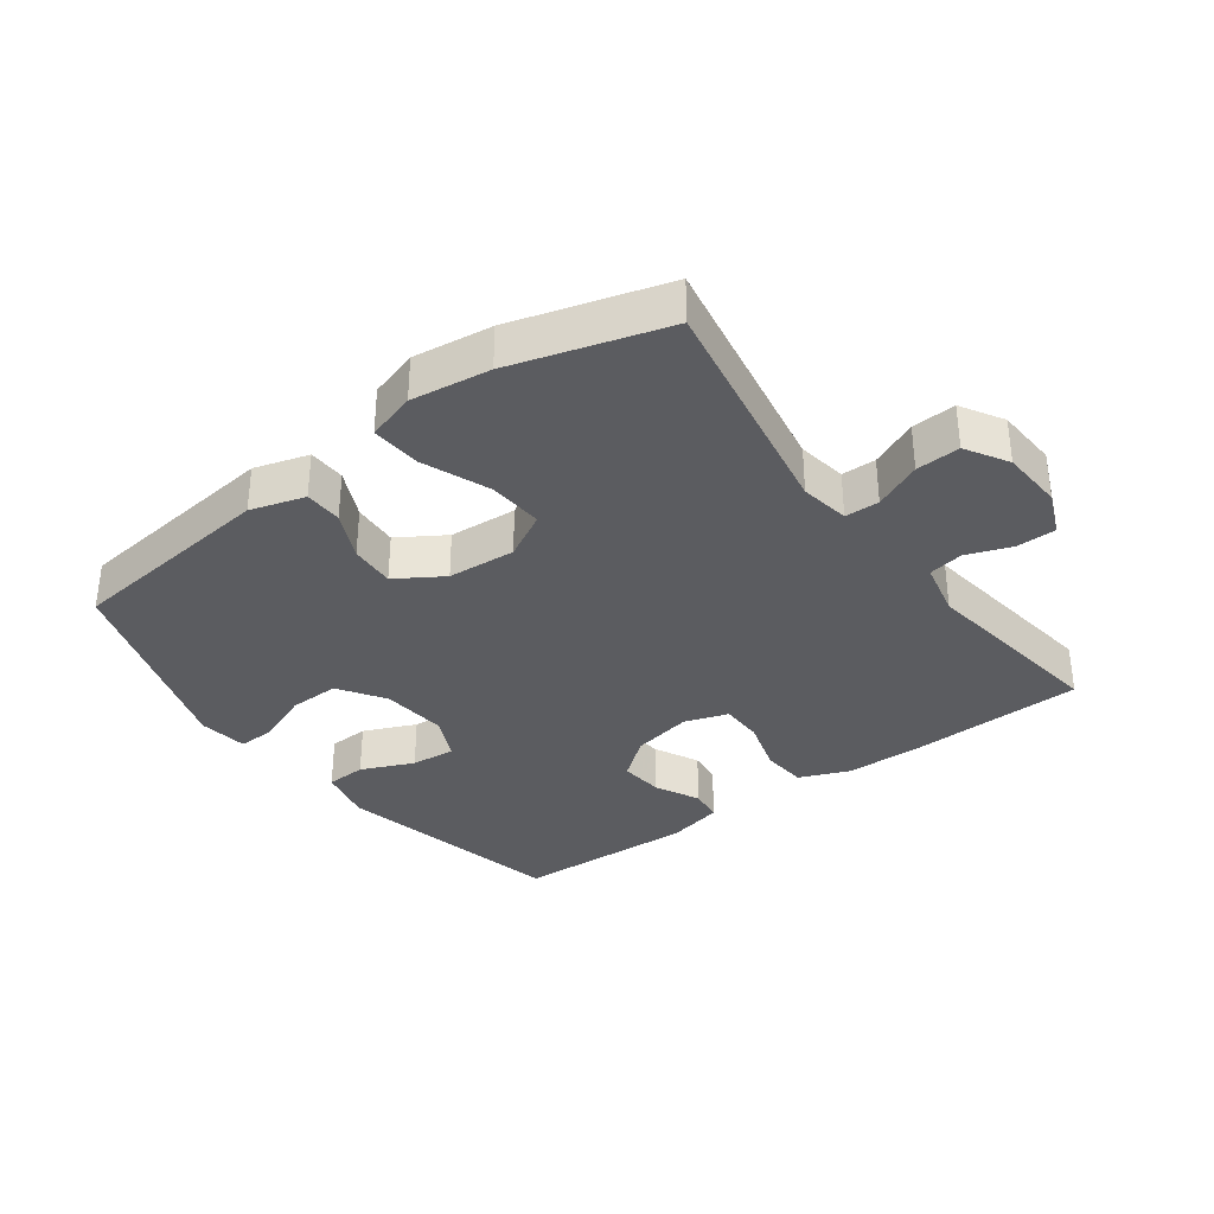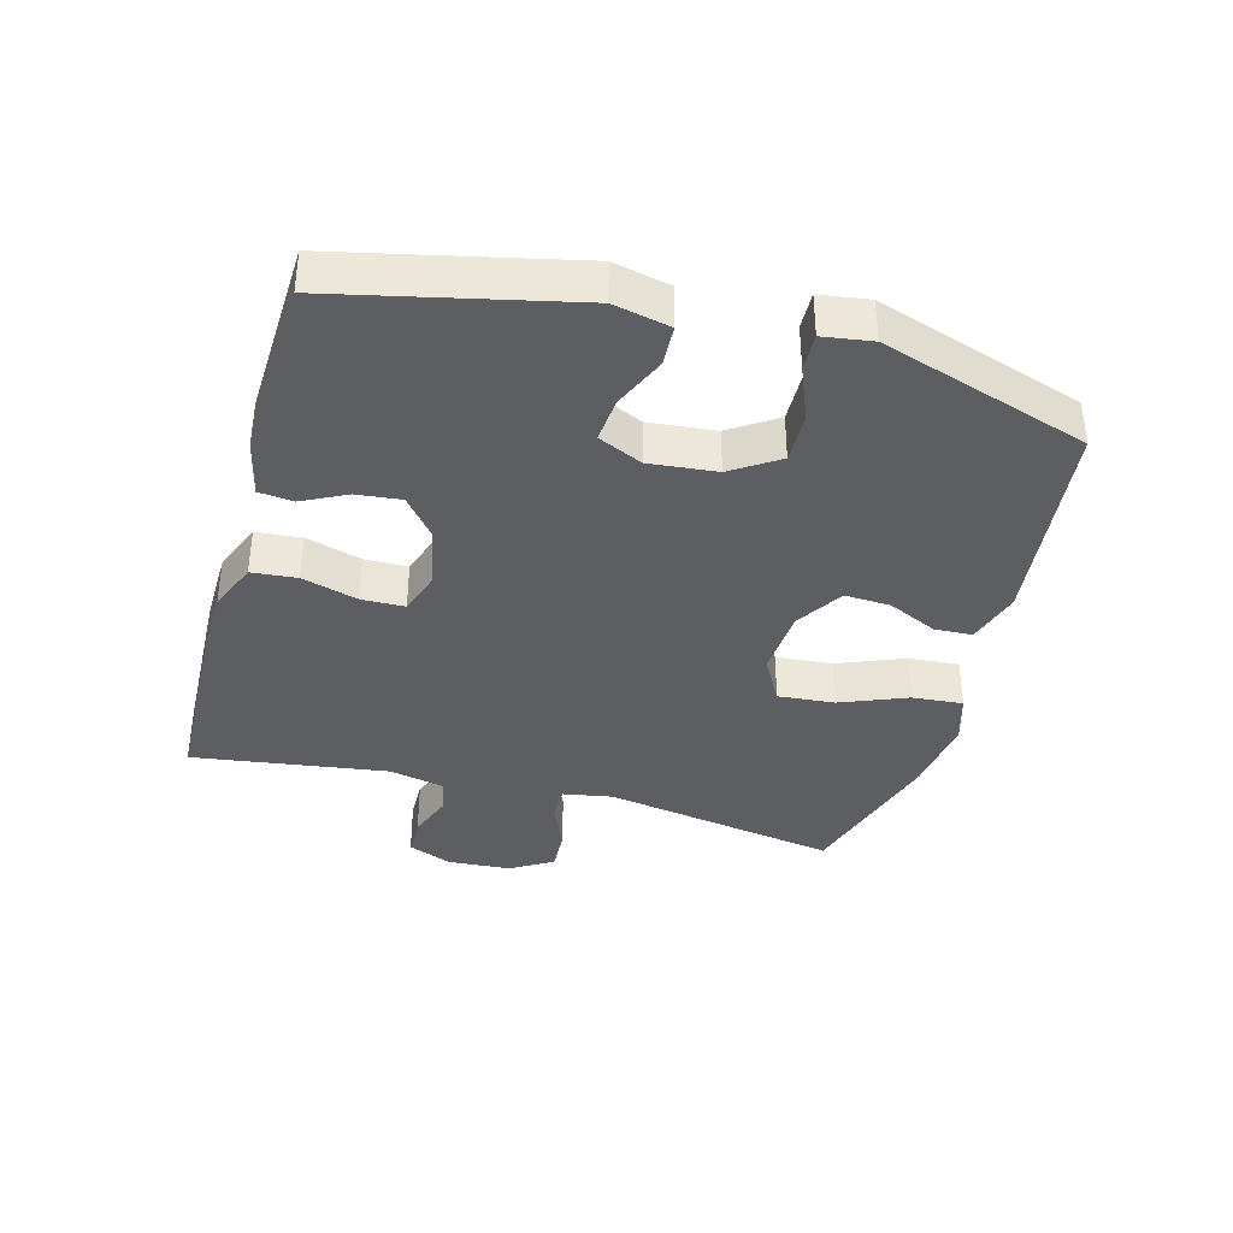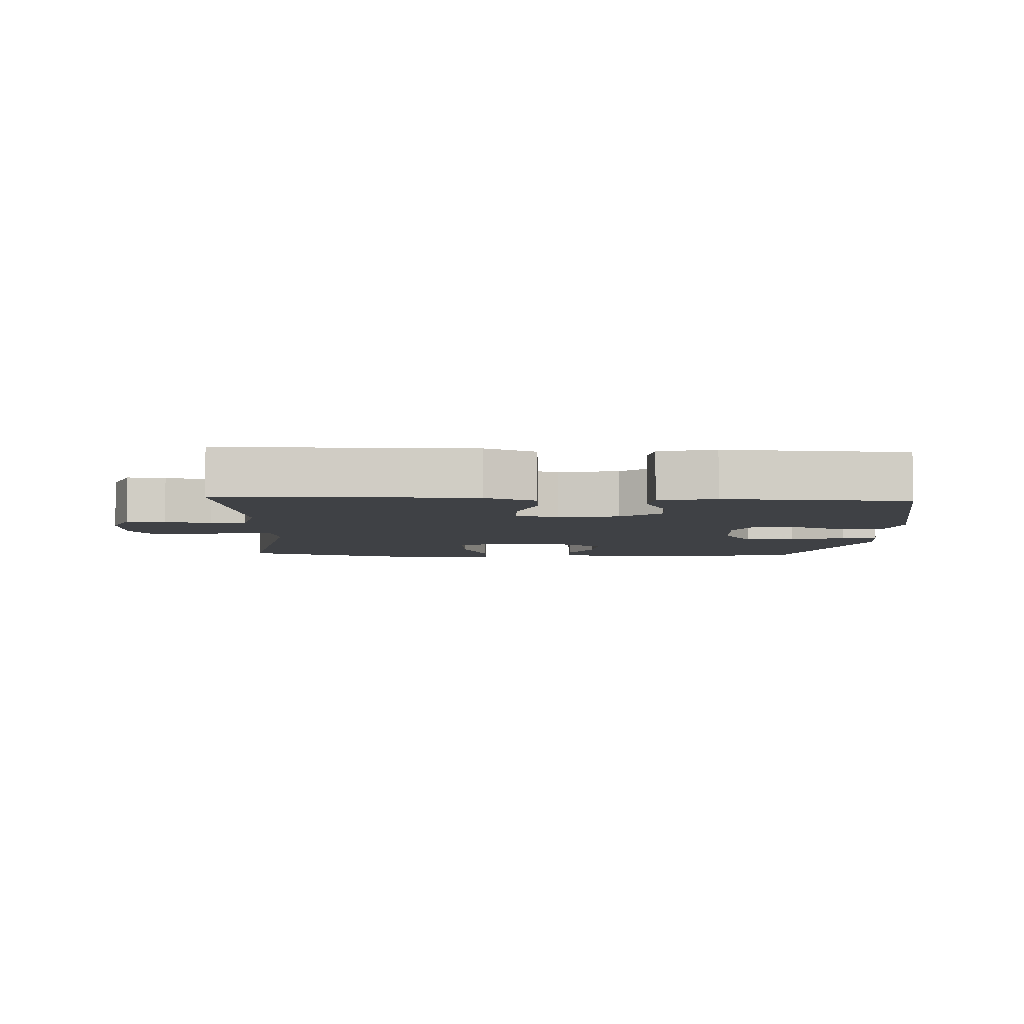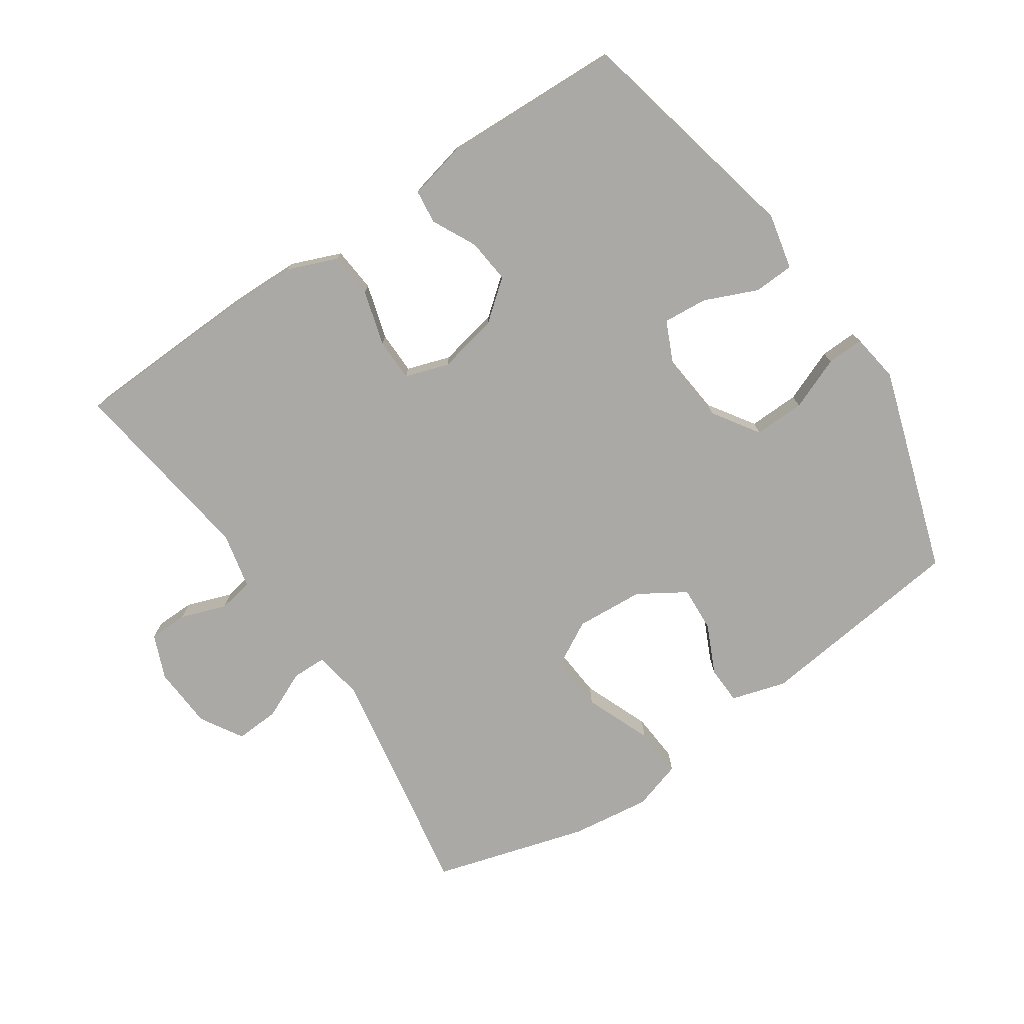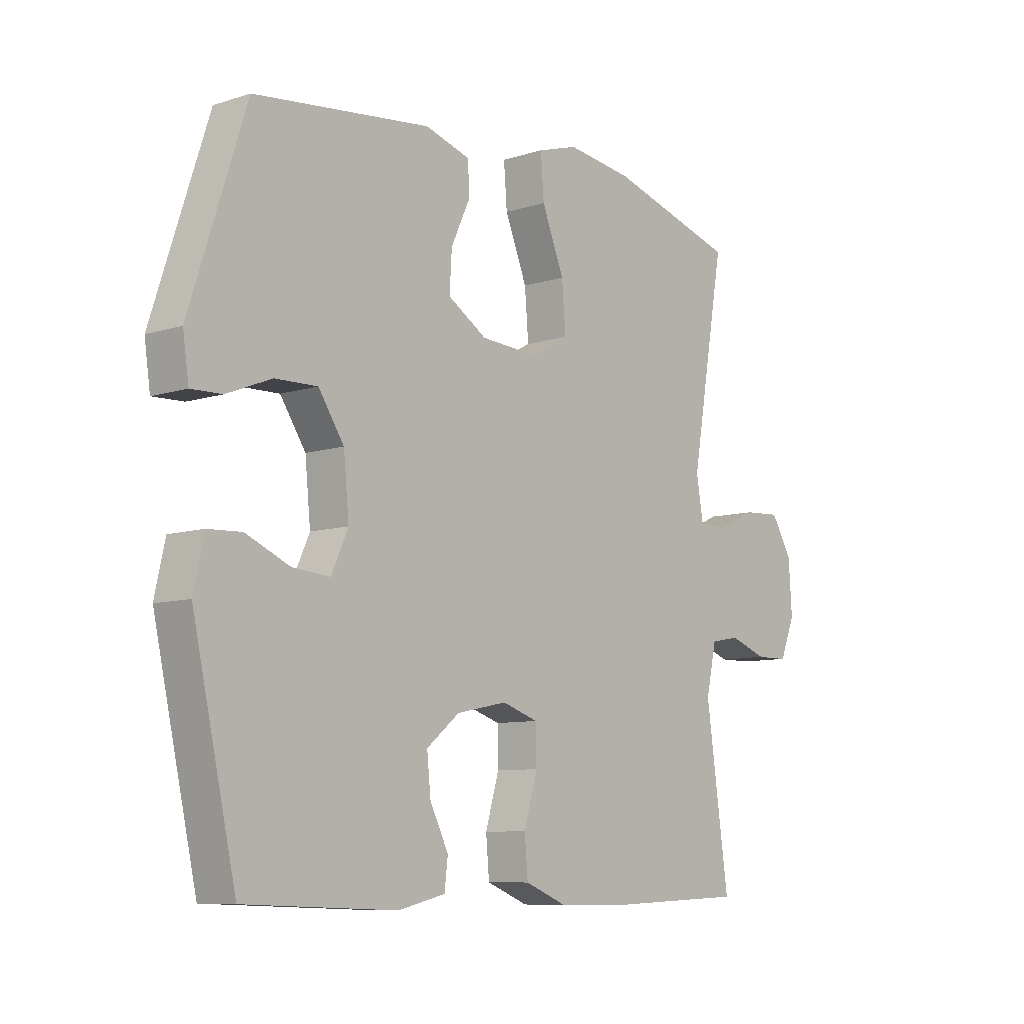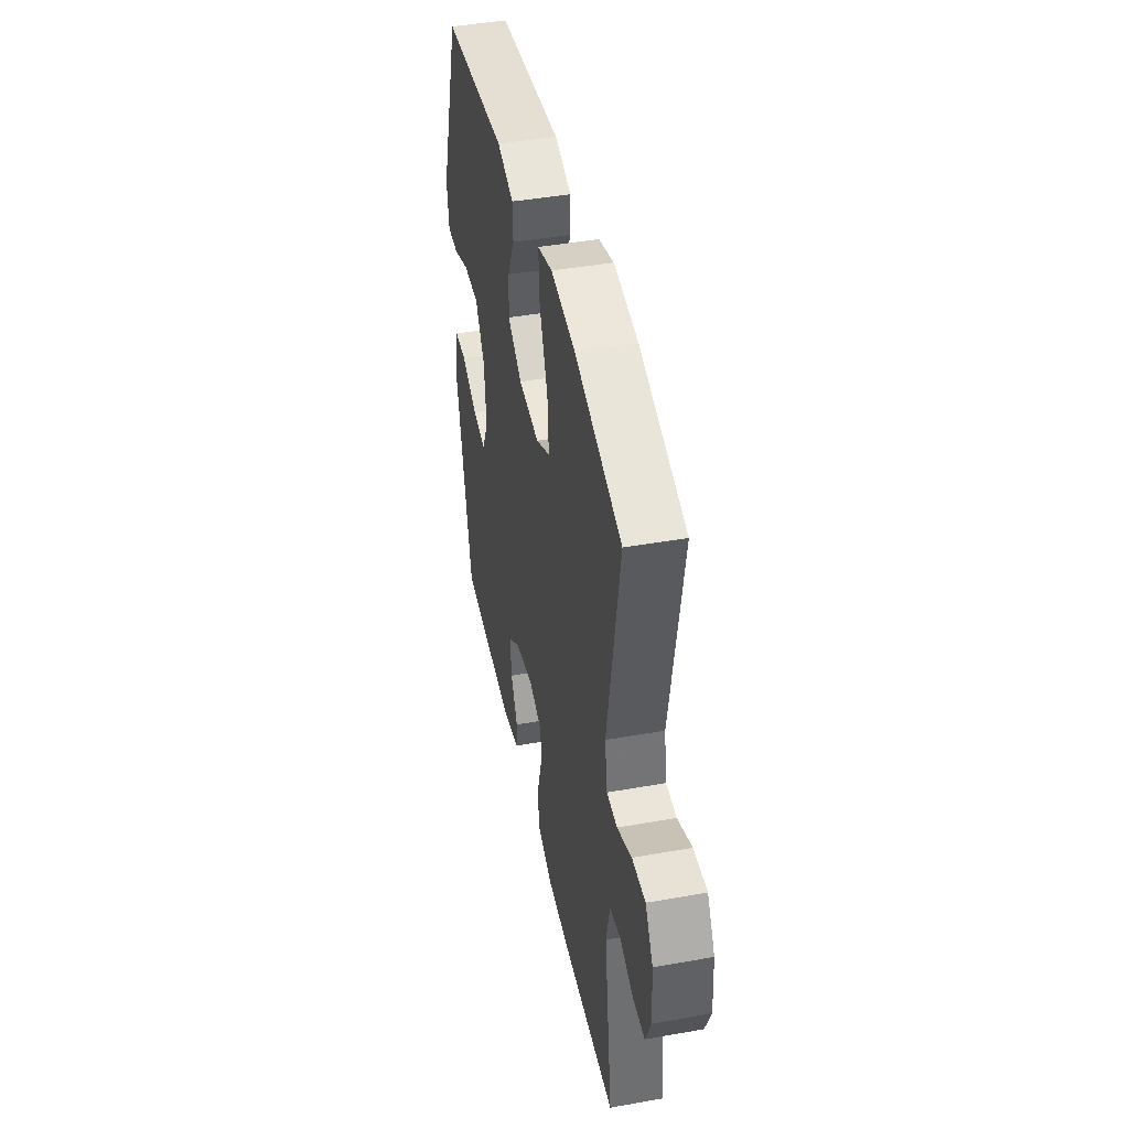
<metadata>
{"format":"obj","ext":"obj","renderer":"f3d","projection":"perspective","resolution":1024,"background":"white","views":[{"elev":-34.5,"azim":36.3,"up":"+Y"},{"elev":-37.4,"azim":-105.3,"up":"+Y"},{"elev":-5.7,"azim":177.0,"up":"+Y"},{"elev":-75.6,"azim":-145.9,"up":"+Y"},{"elev":-8.7,"azim":-49.4,"up":"+Z"},{"elev":44.0,"azim":78.2,"up":"+Z"}]}
</metadata>
<code>
v 0.5 0.07 -0.5
v 0.228 0.07 -0.51
v 0.112 0.07 -0.508
v 0.035 0.07 -0.477
v 0.029 0.07 -0.408
v 0.054 0.07 -0.323
v 0.053 0.07 -0.257
v -0.014 0.07 -0.235
v -0.107 0.07 -0.254
v -0.168 0.07 -0.303
v -0.161 0.07 -0.371
v -0.127 0.07 -0.439
v -0.133 0.07 -0.491
v -0.22 0.07 -0.511
v -0.5 0.07 -0.5
v -0.58 0.07 -0.143
v -0.561 0.07 -0.057
v -0.499 0.07 -0.054
v -0.418 0.07 -0.089
v -0.349 0.07 -0.095
v -0.318 0.07 -0.027
v -0.328 0.07 0.075
v -0.375 0.07 0.146
v -0.453 0.07 0.144
v -0.535 0.07 0.111
v -0.592 0.07 0.109
v -0.603 0.07 0.184
v -0.5 0.07 0.5
v -0.175 0.07 0.538
v -0.091 0.07 0.513
v -0.089 0.07 0.455
v -0.124 0.07 0.38
v -0.128 0.07 0.31
v -0.056 0.07 0.265
v 0.049 0.07 0.258
v 0.12 0.07 0.297
v 0.113 0.07 0.383
v 0.072 0.07 0.485
v 0.066 0.07 0.562
v 0.141 0.07 0.585
v 0.263 0.07 0.569
v 0.5 0.07 0.5
v 0.437 0.07 0.139
v 0.45 0.07 0.063
v 0.503 0.07 0.062
v 0.576 0.07 0.095
v 0.644 0.07 0.099
v 0.683 0.07 0.034
v 0.689 0.07 -0.062
v 0.661 0.07 -0.13
v 0.601 0.07 -0.131
v 0.531 0.07 -0.106
v 0.477 0.07 -0.116
v 0.458 0.07 -0.202
v 0.5 0 -0.5
v 0.228 0 -0.51
v 0.112 0 -0.508
v 0.035 0 -0.477
v 0.029 0 -0.408
v 0.054 0 -0.323
v 0.053 0 -0.257
v -0.014 0 -0.235
v -0.107 0 -0.254
v -0.168 0 -0.303
v -0.161 0 -0.371
v -0.127 0 -0.439
v -0.133 0 -0.491
v -0.22 0 -0.511
v -0.5 0 -0.5
v -0.58 0 -0.143
v -0.561 0 -0.057
v -0.499 0 -0.054
v -0.418 0 -0.089
v -0.349 0 -0.095
v -0.318 0 -0.027
v -0.328 0 0.075
v -0.375 0 0.146
v -0.453 0 0.144
v -0.535 0 0.111
v -0.592 0 0.109
v -0.603 0 0.184
v -0.5 0 0.5
v -0.175 0 0.538
v -0.091 0 0.513
v -0.089 0 0.455
v -0.124 0 0.38
v -0.128 0 0.31
v -0.056 0 0.265
v 0.049 0 0.258
v 0.12 0 0.297
v 0.113 0 0.383
v 0.072 0 0.485
v 0.066 0 0.562
v 0.141 0 0.585
v 0.263 0 0.569
v 0.5 0 0.5
v 0.437 0 0.139
v 0.45 0 0.063
v 0.503 0 0.062
v 0.576 0 0.095
v 0.644 0 0.099
v 0.683 0 0.034
v 0.689 0 -0.062
v 0.661 0 -0.13
v 0.601 0 -0.131
v 0.531 0 -0.106
v 0.477 0 -0.116
v 0.458 0 -0.202
f 49 50 51 52
f 49 52 53
f 48 49 53
f 45 46 47 48
f 44 45 48 53
f 43 44 53 54
f 41 42 43
f 40 41 43 54
f 37 38 39 40
f 36 37 40 54
f 29 30 31 32
f 29 32 33
f 28 29 33
f 27 28 33 34
f 24 25 26 27
f 23 24 27 34
f 16 17 18 19
f 16 19 20
f 15 16 20
f 14 15 20 21
f 11 12 13 14
f 10 11 14 21
f 3 4 5 6
f 3 6 7
f 2 3 7
f 1 2 7
f 35 36 54 1
f 22 23 34 35
f 9 10 21 22
f 8 9 22 35
f 7 8 35
f 1 7 35
f 106 105 104 103
f 107 106 103
f 107 103 102
f 102 101 100 99
f 107 102 99 98
f 108 107 98 97
f 97 96 95
f 108 97 95 94
f 94 93 92 91
f 108 94 91 90
f 86 85 84 83
f 87 86 83
f 87 83 82
f 88 87 82 81
f 81 80 79 78
f 88 81 78 77
f 73 72 71 70
f 74 73 70
f 74 70 69
f 75 74 69 68
f 68 67 66 65
f 75 68 65 64
f 60 59 58 57
f 61 60 57
f 61 57 56
f 61 56 55
f 55 108 90 89
f 89 88 77 76
f 76 75 64 63
f 89 76 63 62
f 89 62 61
f 89 61 55
f 1 55 56 2
f 2 56 57 3
f 3 57 58 4
f 4 58 59 5
f 5 59 60 6
f 6 60 61 7
f 7 61 62 8
f 8 62 63 9
f 9 63 64 10
f 10 64 65 11
f 11 65 66 12
f 12 66 67 13
f 13 67 68 14
f 14 68 69 15
f 15 69 70 16
f 16 70 71 17
f 17 71 72 18
f 18 72 73 19
f 19 73 74 20
f 20 74 75 21
f 21 75 76 22
f 22 76 77 23
f 23 77 78 24
f 24 78 79 25
f 25 79 80 26
f 26 80 81 27
f 27 81 82 28
f 28 82 83 29
f 29 83 84 30
f 30 84 85 31
f 31 85 86 32
f 32 86 87 33
f 33 87 88 34
f 34 88 89 35
f 35 89 90 36
f 36 90 91 37
f 37 91 92 38
f 38 92 93 39
f 39 93 94 40
f 40 94 95 41
f 41 95 96 42
f 42 96 97 43
f 43 97 98 44
f 44 98 99 45
f 45 99 100 46
f 46 100 101 47
f 47 101 102 48
f 48 102 103 49
f 49 103 104 50
f 50 104 105 51
f 51 105 106 52
f 52 106 107 53
f 53 107 108 54
f 54 108 55 1

</code>
